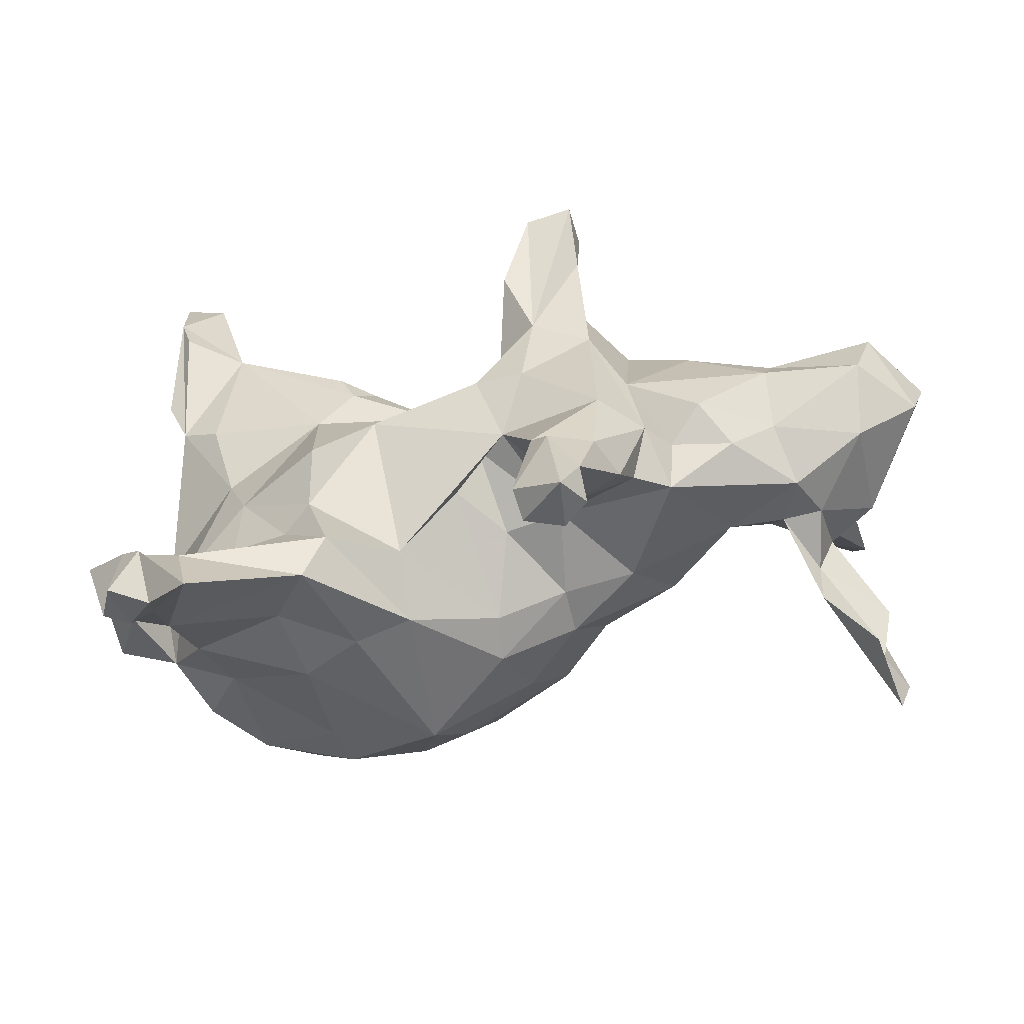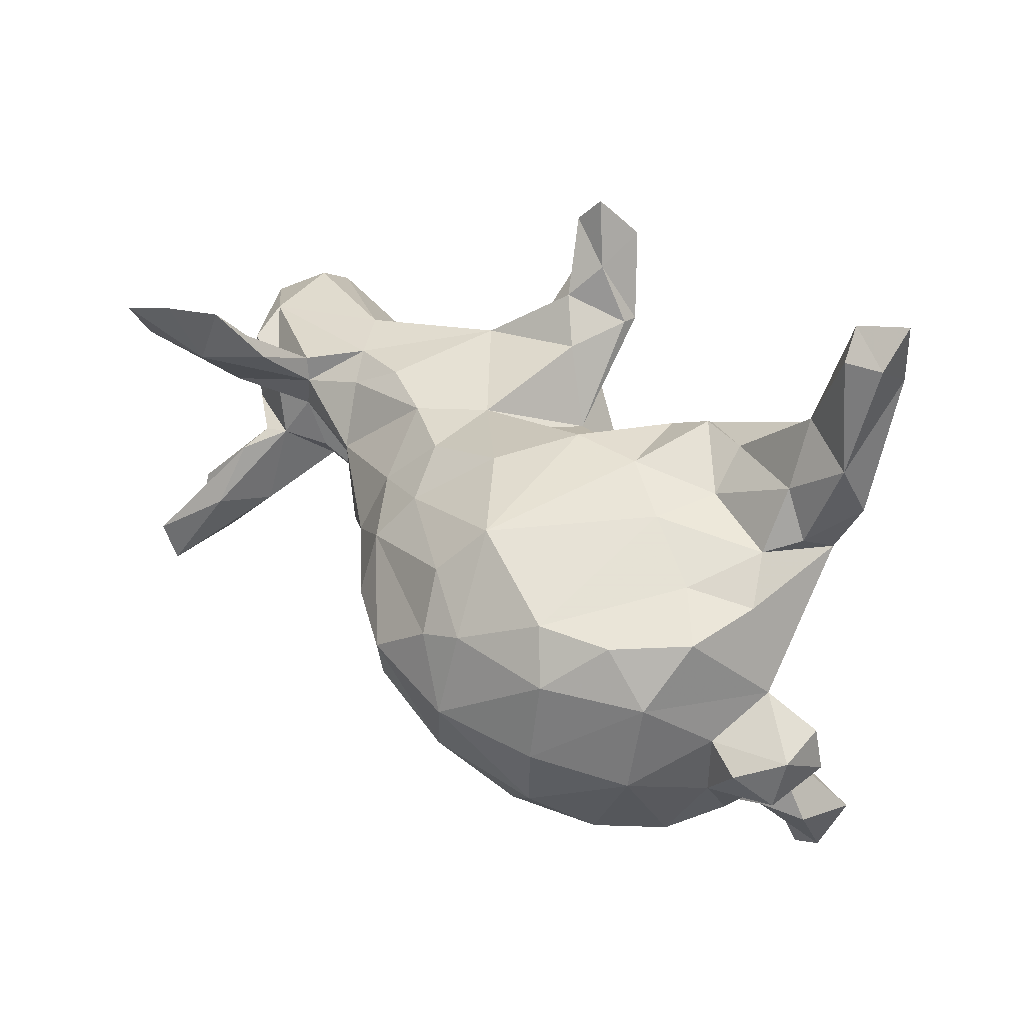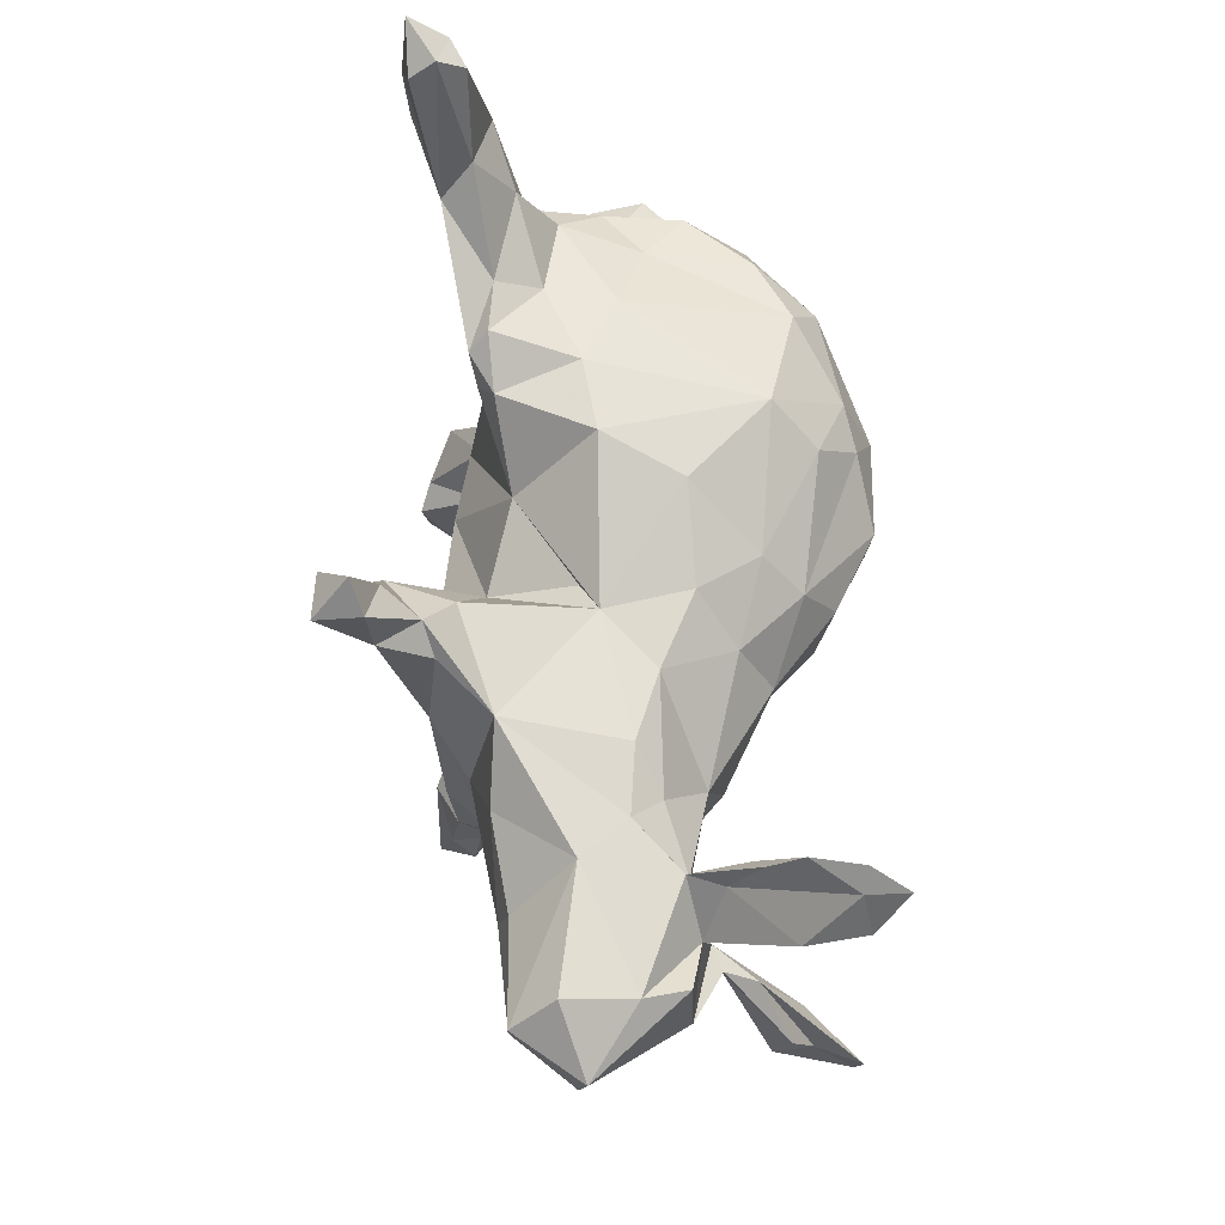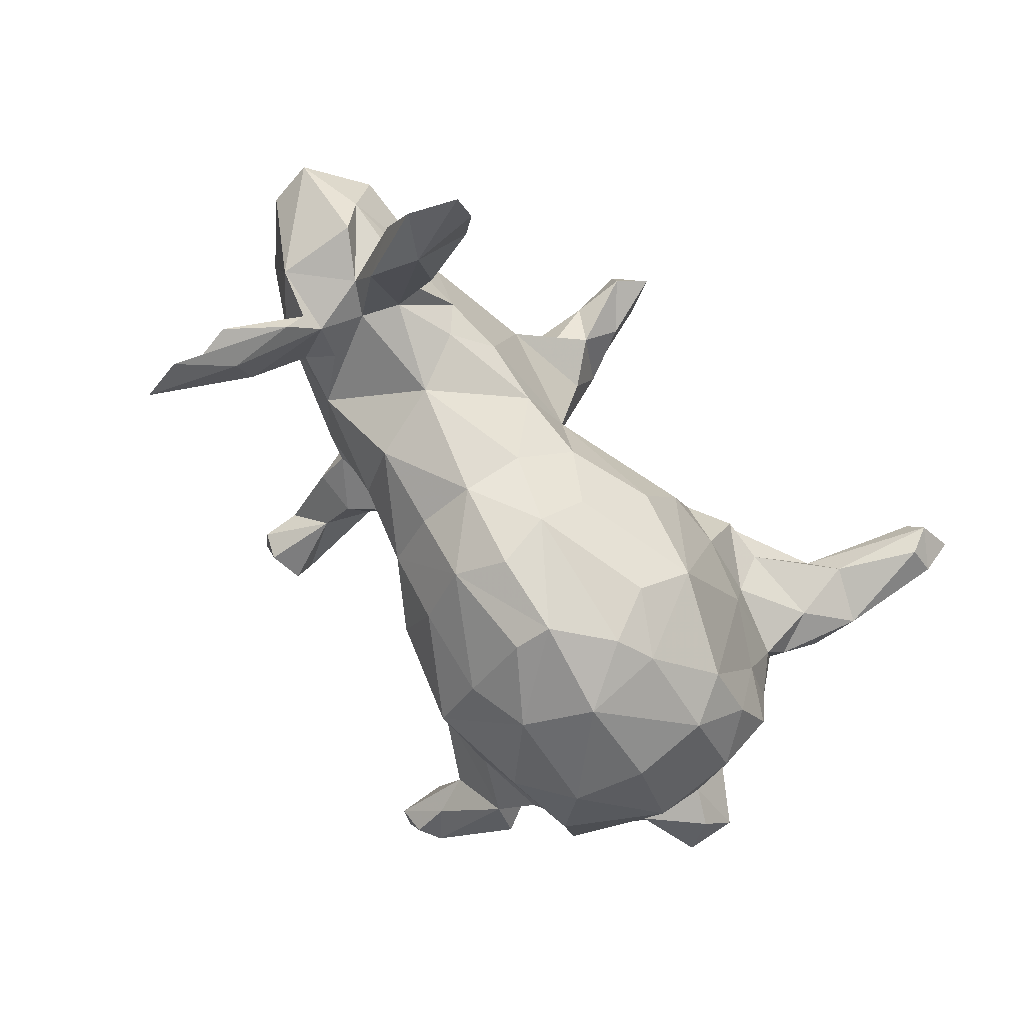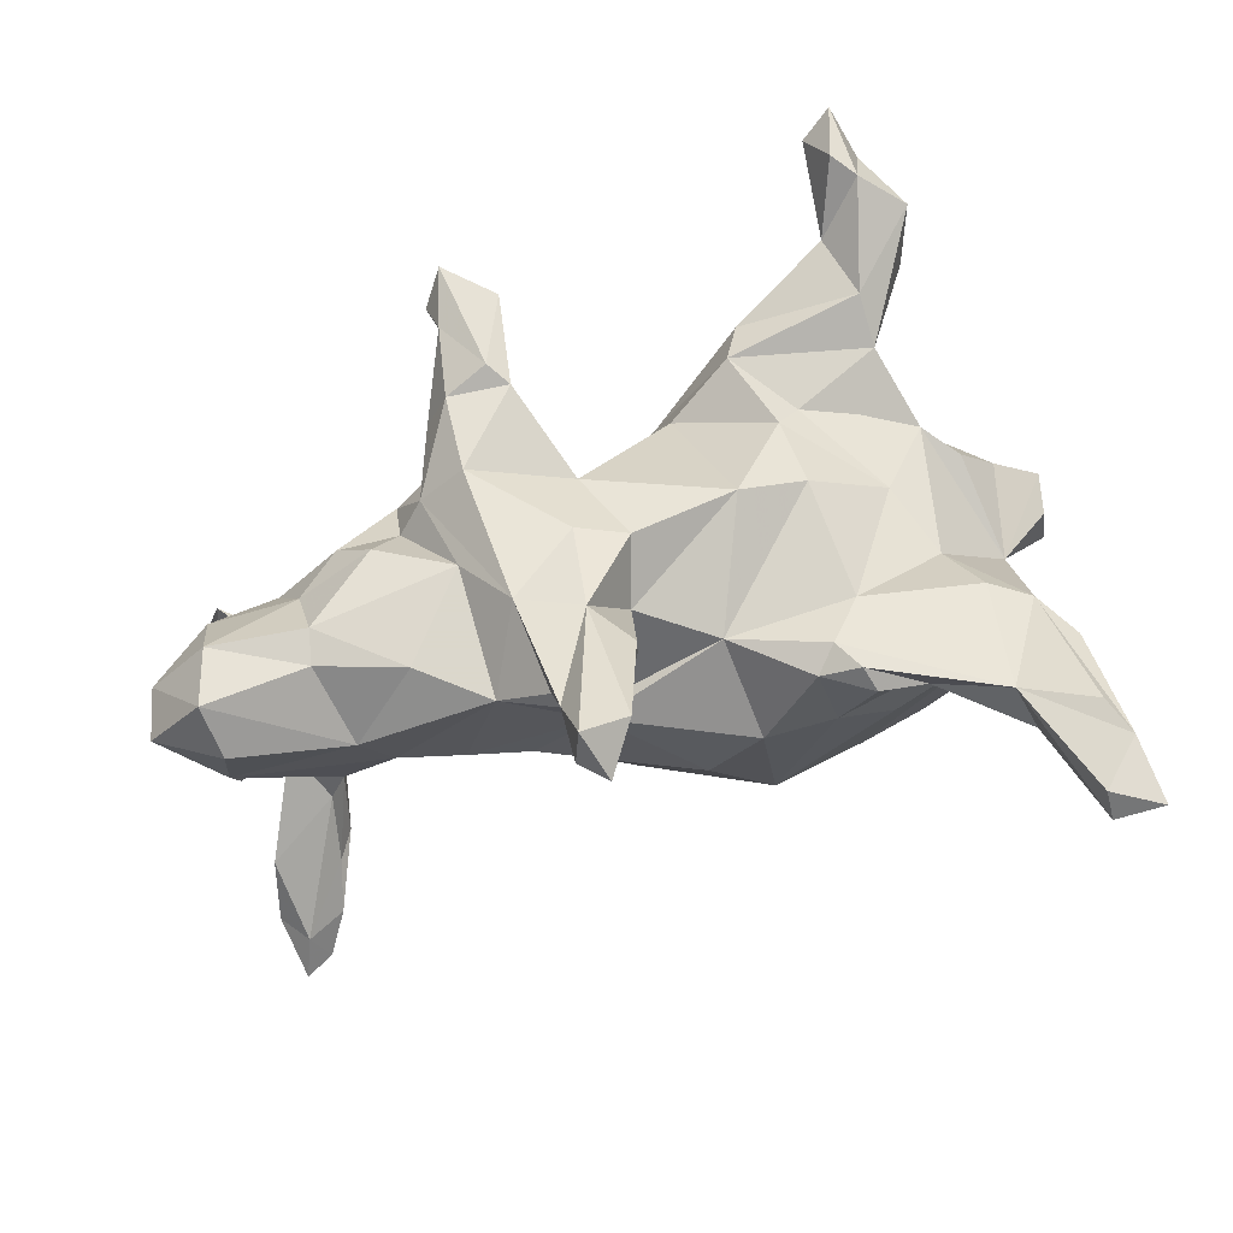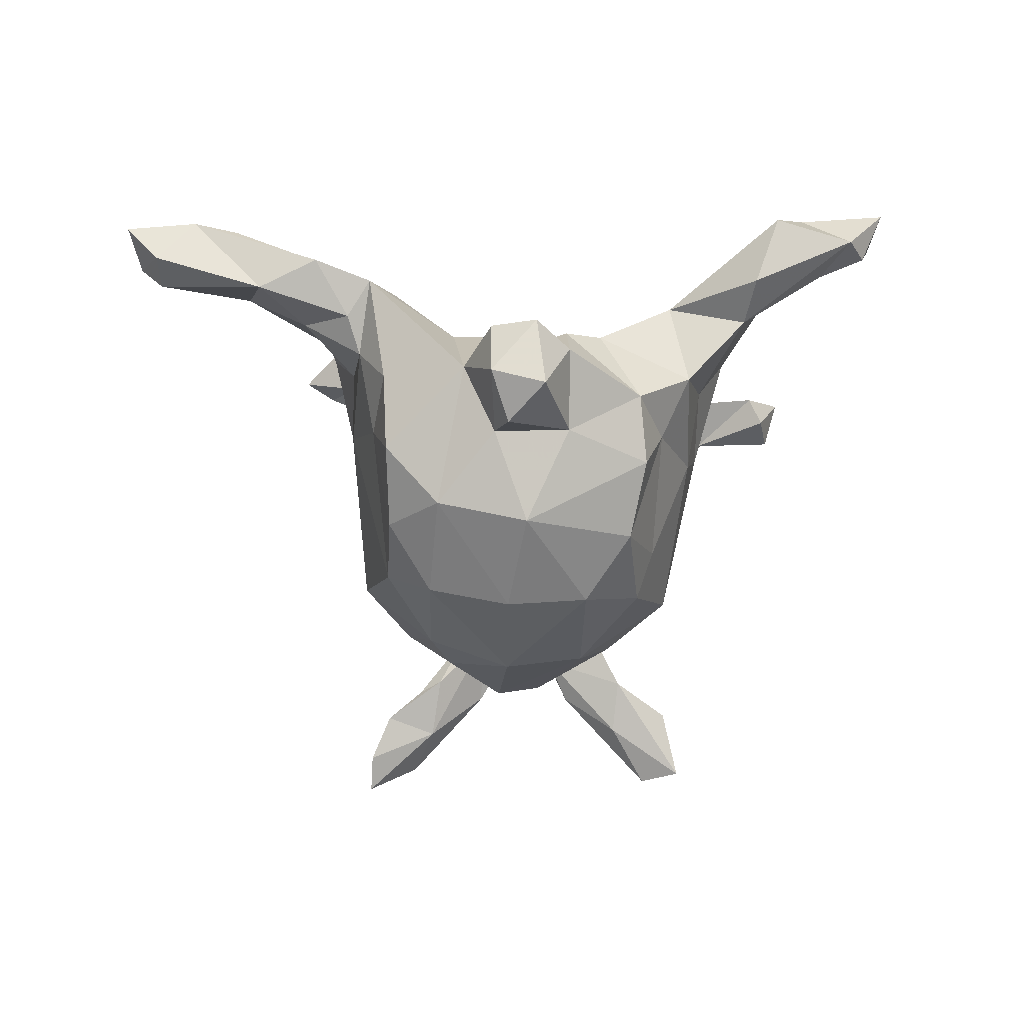
<metadata>
{"format":"obj","ext":"obj","renderer":"f3d","projection":"perspective","resolution":1024,"background":"white","views":[{"elev":-64.0,"azim":8.7,"up":"+Y"},{"elev":43.5,"azim":-135.2,"up":"+Y"},{"elev":60.8,"azim":84.4,"up":"+Y"},{"elev":-68.3,"azim":123.5,"up":"+Z"},{"elev":63.1,"azim":161.9,"up":"+Z"},{"elev":-26.9,"azim":-89.1,"up":"+Z"}]}
</metadata>
<code>
v 0.8103 0.05501 0.1046
v 0.7869 -0.02561 0.1153
v 0.7267 0.07187 0.2064
v 0.7141 0.1116 0.02217
v 0.6816 -0.104 0.1157
v 0.696 -0.02117 0.2059
v 0.7117 0.132 0.1352
v 0.7117 -0.2424 -0.3108
v 0.6014 -0.122 -0.01102
v 0.6889 -0.3139 -0.3032
v 0.7024 0.2346 -0.2855
v 0.6862 0.3251 -0.3343
v 0.6673 0.2879 -0.2746
v 0.6622 -0.2876 -0.1829
v 0.6992 0.08929 -0.0501
v 0.673 -0.251 -0.2421
v 0.5513 0.05206 0.1916
v 0.6964 -0.1666 -0.2025
v 0.6398 0.3205 -0.2827
v 0.6193 -0.05884 -0.1071
v 0.6951 -0.0519 -0.05456
v 0.5379 -0.08816 0.1439
v 0.6864 0.176 -0.1959
v 0.6042 0.284 -0.208
v 0.5844 -0.1918 -0.142
v 0.6151 0.04838 -0.07429
v 0.6295 -0.08196 -0.1577
v 0.6335 -0.1808 -0.226
v 0.6235 0.09479 -0.1584
v 0.5794 -0.04925 -0.09394
v 0.5638 -0.1448 0.05821
v 0.5876 -0.1416 -0.1114
v 0.5169 0.1511 0.09069
v 0.6178 0.195 -0.2386
v 0.4125 0.1066 0.2047
v 0.5352 -0.1238 -0.0169
v 0.5709 0.1317 -0.1108
v 0.5514 0.01788 -0.05648
v 0.5846 0.2189 -0.159
v 0.5456 0.1287 -0.05636
v 0.5563 0.1773 -0.1467
v 0.5384 -0.002745 0.2076
v 0.4155 -0.1002 0.2101
v 0.5152 -0.06867 -0.05047
v 0.4628 -0.147 0.1501
v 0.3621 -0.1374 0.1583
v 0.5338 0.087 -0.06429
v 0.4429 -0.14 -0.01003
v 0.463 0.154 0.01158
v 0.3067 0.19 0.1875
v 0.4298 0.1279 -0.03887
v 0.3577 0.1754 -0.005229
v 0.3848 0.04471 -0.1089
v 0.2997 -0.02243 0.2307
v 0.3206 -0.1606 0.2061
v 0.2453 0.3914 0.35
v 0.2445 0.082 0.2808
v 0.2716 -0.2932 0.1896
v 0.236 0.3784 0.4233
v 0.2347 0.2383 0.2628
v 0.252 0.1818 -0.051
v 0.2918 -0.2276 0.1498
v 0.3342 -0.07786 -0.1414
v 0.238 0.2973 0.3428
v 0.351 -0.2093 0.1143
v 0.2186 -0.4731 0.236
v 0.2374 -0.2956 0.2561
v 0.123 -0.008933 0.2717
v 0.1994 -0.2792 0.1496
v 0.1604 -0.1757 0.07773
v 0.2131 -0.4122 0.2697
v 0.1366 -0.2803 0.2663
v 0.2673 -0.167 -0.05931
v 0.2078 0.4393 0.3656
v 0.1643 0.336 0.3285
v 0.1818 -0.3474 0.2017
v 0.1477 0.1358 0.3002
v 0.2501 -0.1579 0.2681
v 0.1969 0.2844 0.2756
v 0.1839 -0.5064 0.2913
v 0.1571 0.3723 0.4112
v 0.115 -0.4681 0.2158
v 0.1649 -0.3155 0.286
v 0.1794 -0.4805 0.2031
v 0.105 0.2389 0.3555
v 0.14 0.2258 0.2268
v 0.08087 -0.1188 0.2118
v 0.1521 0.1924 0.02435
v 0.1055 -0.4468 0.2625
v 0.1052 0.2447 0.3272
v 0.2193 0.02817 -0.2258
v 0.03352 -0.1017 0.1814
v 0.1474 -0.1834 -0.06912
v 0.09639 0.1673 0.04909
v 0.06887 0.1067 0.1834
v 0.1389 0.2043 -0.1149
v 0.04047 0.01881 0.2548
v 0.2027 0.1253 -0.1724
v 0.2036 -0.07743 -0.2029
v 0.08324 0.1853 -0.2174
v 0.1024 0.03246 -0.3334
v 0.06367 -0.1675 0.05234
v 0.1165 0.1178 -0.2789
v 0.1533 -0.174 -0.1496
v 0.1201 -0.06252 -0.3024
v 0.02578 -0.2418 -0.1504
v -0.05707 0.1731 0.1333
v 0.03095 -0.2347 -0.07442
v -0.01064 -0.1507 0.1308
v -0.01906 0.04277 -0.4077
v 0.0612 -0.1629 -0.2522
v -0.1129 -0.2426 0.08148
v -0.06841 -0.1511 -0.3437
v -0.1433 -0.02005 0.2216
v -0.1111 -0.2989 -0.02076
v -0.1688 0.2833 0.1479
v -0.259 -0.01901 0.1887
v -0.08514 0.2953 0.004788
v -0.007782 0.271 -0.117
v -0.02228 -0.02635 -0.3987
v -0.2621 -0.1528 0.1488
v -0.1142 0.1261 -0.3879
v -0.2035 0.3033 0.01603
v -0.2301 0.3033 0.1794
v -0.1141 -0.2492 -0.2794
v -0.2452 0.3348 0.1484
v -0.2234 -0.2912 0.1494
v -0.2054 0.2465 0.1701
v -0.1261 0.2754 -0.253
v -0.07758 0.2016 -0.3209
v -0.4612 -0.3288 0.1707
v -0.1549 -0.1008 -0.3988
v -0.2693 0.1769 0.153
v -0.3018 -0.2892 -0.103
v -0.1818 0.1566 -0.3752
v -0.3414 0.2913 0.06056
v -0.4651 -0.2567 0.1145
v -0.3271 0.3405 0.1337
v -0.3101 0.2917 -0.04744
v -0.2054 -0.3084 -0.04319
v -0.3081 -0.1853 0.1137
v -0.4674 0.2133 0.1468
v -0.2719 -0.1962 -0.3382
v -0.3261 -0.312 0.0275
v -0.427 0.4133 0.201
v -0.1888 0.02531 -0.4276
v -0.4494 0.4654 0.15
v -0.4075 -0.1669 0.07667
v -0.2631 -0.3594 0.1202
v -0.437 -0.4418 0.1747
v -0.4739 -0.5247 0.2823
v -0.4585 -0.6013 0.2293
v -0.509 -0.4869 0.2622
v -0.4394 -0.2377 -0.1203
v -0.4765 -0.5153 0.1707
v -0.291 -0.2235 -0.2642
v -0.4975 -0.5873 0.1911
v -0.3019 0.2249 -0.3101
v -0.5094 -0.6232 0.271
v -0.4839 0.6494 0.1908
v -0.5072 -0.1362 0.0341
v -0.4807 0.6194 0.2319
v -0.4661 0.3656 0.08878
v -0.4002 -0.0135 0.09814
v -0.4722 0.2706 0.02735
v -0.4412 0.1128 0.0783
v -0.5519 0.5514 0.2406
v -0.3448 -0.1082 -0.3741
v -0.3494 0.151 -0.3564
v -0.4094 0.2167 -0.2648
v -0.4244 0.2471 -0.09889
v -0.4924 -0.3799 0.07115
v -0.5003 0.6104 0.148
v -0.4762 -0.2843 -0.02954
v -0.5425 -0.5632 0.1985
v -0.5575 0.6122 0.1688
v -0.5566 0.6651 0.228
v -0.5329 0.4818 0.2343
v -0.5481 0.436 0.1149
v -0.5131 0.2894 0.07789
v -0.3594 0.02064 -0.3882
v -0.5639 -0.3973 0.1091
v -0.5677 0.3413 0.1552
v -0.5002 0.2192 -0.1678
v -0.5324 0.2521 0.1354
v -0.4204 -0.1815 -0.2949
v -0.5804 -0.437 0.2184
v -0.5171 0.2248 -0.04288
v -0.4952 -0.208 -0.1971
v -0.5531 -0.08143 -0.1672
v -0.5777 0.08935 -0.06169
v -0.489 0.1334 -0.2654
v -0.4945 -0.0117 -0.3014
v -0.5577 -0.07885 0.01238
v -0.5552 0.03925 -0.1695
v -0.5407 -0.1988 -0.09817
v -0.6262 -0.08289 -0.05947
v -0.6614 0.0425 -0.03569
v -0.6179 0.01604 -0.1877
v -0.6817 -0.03039 -0.03745
v -0.6748 0.04213 -0.1246
v -0.6706 -0.04374 -0.146
f 143 125 156
f 134 156 125
f 186 143 156
f 132 125 143
f 135 130 122
f 103 122 130
f 146 135 122
f 129 130 135
f 101 91 105
f 99 105 91
f 110 101 105
f 103 91 101
f 16 18 32
f 20 32 18
f 14 16 32
f 27 18 16
f 30 27 28
f 8 28 27
f 25 30 28
f 20 27 30
f 32 25 14
f 10 14 25
f 36 25 32
f 10 16 14
f 168 132 143
f 113 125 132
f 39 13 24
f 19 24 13
f 41 39 24
f 37 13 39
f 54 35 50
f 33 50 35
f 42 35 54
f 34 24 19
f 12 34 19
f 41 24 34
f 29 11 23
f 13 23 11
f 26 29 23
f 34 11 29
f 13 37 23
f 26 23 37
f 47 34 29
f 12 11 34
f 38 47 29
f 41 34 47
f 40 37 39
f 110 103 101
f 122 103 110
f 146 122 110
f 169 135 146
f 181 169 146
f 158 135 169
f 120 110 105
f 113 120 105
f 132 110 120
f 113 132 120
f 146 110 132
f 168 146 132
f 111 113 105
f 27 20 18
f 16 8 27
f 10 28 8
f 10 25 28
f 36 30 25
f 150 149 131
f 127 131 149
f 172 149 150
f 72 89 83
f 80 83 89
f 67 72 83
f 76 89 72
f 82 89 76
f 69 76 72
f 83 71 67
f 58 67 71
f 80 71 83
f 127 137 131
f 187 131 137
f 148 137 141
f 127 141 137
f 121 141 127
f 117 121 114
f 112 114 121
f 164 121 117
f 107 117 114
f 107 114 95
f 97 95 114
f 114 87 97
f 68 97 87
f 112 87 114
f 77 95 97
f 77 97 68
f 78 68 87
f 70 87 92
f 109 92 87
f 133 117 107
f 128 133 107
f 164 117 133
f 57 77 68
f 77 85 95
f 90 95 85
f 81 85 77
f 145 185 142
f 166 142 185
f 142 166 133
f 164 133 166
f 145 142 133
f 128 145 133
f 124 145 128
f 147 173 160
f 176 160 173
f 145 147 160
f 179 173 147
f 162 145 160
f 177 162 160
f 167 145 162
f 155 152 157
f 159 157 152
f 175 155 157
f 150 152 155
f 182 175 187
f 153 187 175
f 137 182 187
f 172 175 182
f 159 175 157
f 172 155 175
f 150 155 172
f 151 152 150
f 172 182 137
f 153 131 187
f 131 153 150
f 151 150 153
f 75 85 81
f 74 75 81
f 90 85 75
f 81 59 74
f 56 74 59
f 77 59 81
f 167 185 178
f 145 178 185
f 145 167 178
f 183 185 167
f 177 167 162
f 176 167 177
f 176 177 160
f 153 175 159
f 151 153 159
f 151 159 152
f 77 57 64
f 60 64 57
f 59 77 64
f 185 183 180
f 179 180 183
f 165 185 180
f 167 179 183
f 163 180 179
f 94 107 95
f 116 128 107
f 191 166 185
f 188 191 185
f 161 166 191
f 78 57 68
f 161 164 166
f 148 164 161
f 194 161 191
f 197 194 191
f 196 161 194
f 78 55 57
f 54 57 55
f 67 55 78
f 46 54 55
f 50 57 54
f 102 70 92
f 69 87 70
f 112 109 87
f 102 92 109
f 127 112 121
f 141 121 164
f 138 145 124
f 116 124 128
f 79 90 75
f 56 79 75
f 86 90 79
f 74 56 75
f 64 79 56
f 56 59 64
f 176 179 167
f 138 147 145
f 173 179 176
f 163 179 147
f 186 168 143
f 111 125 113
f 106 125 111
f 111 105 104
f 99 104 105
f 106 111 104
f 9 32 20
f 181 146 168
f 193 181 168
f 63 99 91
f 29 26 38
f 30 38 26
f 192 169 181
f 98 91 103
f 53 91 98
f 100 98 103
f 53 47 38
f 40 26 37
f 170 158 169
f 129 135 158
f 139 129 158
f 100 130 129
f 100 103 130
f 40 41 47
f 49 40 47
f 39 41 40
f 115 106 108
f 93 108 106
f 112 115 108
f 125 106 115
f 108 93 102
f 70 102 93
f 109 108 102
f 73 70 93
f 65 70 73
f 104 73 93
f 48 65 73
f 62 70 65
f 72 78 87
f 148 141 164
f 67 78 72
f 69 72 87
f 115 112 127
f 161 137 148
f 174 137 161
f 172 137 174
f 196 174 161
f 67 58 55
f 62 55 58
f 149 115 127
f 144 172 174
f 76 58 71
f 66 76 71
f 69 58 76
f 84 82 76
f 80 89 82
f 140 115 149
f 149 172 144
f 140 149 144
f 80 66 71
f 84 76 66
f 80 84 66
f 80 82 84
f 31 65 48
f 63 48 73
f 45 65 31
f 36 31 48
f 22 45 31
f 46 65 45
f 22 31 5
f 9 5 31
f 6 22 5
f 2 6 5
f 42 22 6
f 3 6 2
f 21 2 5
f 199 195 190
f 193 190 195
f 202 199 190
f 201 195 199
f 1 3 2
f 17 6 3
f 7 3 1
f 193 195 192
f 191 192 195
f 201 191 195
f 184 192 191
f 4 7 1
f 33 3 7
f 188 184 191
f 170 192 184
f 95 88 94
f 107 94 88
f 50 52 88
f 61 88 52
f 86 50 88
f 49 52 50
f 33 49 50
f 51 52 49
f 4 49 33
f 33 7 4
f 17 3 33
f 184 171 170
f 158 170 171
f 188 171 184
f 158 171 139
f 165 139 171
f 196 190 189
f 193 189 190
f 154 196 189
f 197 190 196
f 21 30 26
f 44 38 30
f 21 20 30
f 15 21 26
f 9 20 21
f 15 1 21
f 2 21 1
f 4 1 15
f 170 169 192
f 193 192 181
f 61 53 98
f 63 91 53
f 47 53 51
f 61 51 53
f 48 53 38
f 4 26 40
f 15 26 4
f 49 4 40
f 96 98 100
f 61 98 96
f 119 96 100
f 88 61 96
f 52 51 61
f 51 49 47
f 129 119 100
f 118 119 129
f 189 186 154
f 156 154 186
f 193 186 189
f 134 154 156
f 174 154 134
f 134 125 140
f 115 140 125
f 144 134 140
f 104 93 106
f 168 186 193
f 86 88 95
f 17 33 35
f 165 171 188
f 116 107 118
f 88 118 107
f 79 60 50
f 57 50 60
f 86 79 50
f 64 60 79
f 197 191 200
f 198 200 191
f 202 197 200
f 201 200 198
f 123 116 118
f 129 123 118
f 126 116 123
f 136 126 123
f 124 116 126
f 139 136 123
f 138 126 136
f 129 139 123
f 165 136 139
f 163 136 165
f 138 136 163
f 180 163 165
f 90 86 95
f 185 165 188
f 42 17 35
f 6 17 42
f 43 42 54
f 201 198 191
f 22 42 43
f 46 43 54
f 196 194 197
f 202 200 201
f 190 197 202
f 199 202 201
f 45 43 46
f 134 144 174
f 62 58 69
f 62 69 70
f 65 55 62
f 154 174 196
f 108 109 112
f 46 55 65
f 63 73 104
f 44 36 48
f 9 31 36
f 32 9 36
f 21 5 9
f 119 88 96
f 118 88 119
f 10 8 16
f 13 11 12
f 19 13 12
f 163 147 138
f 138 124 126
f 63 104 99
f 44 30 36
f 48 63 53
f 44 48 38
f 22 43 45

</code>
